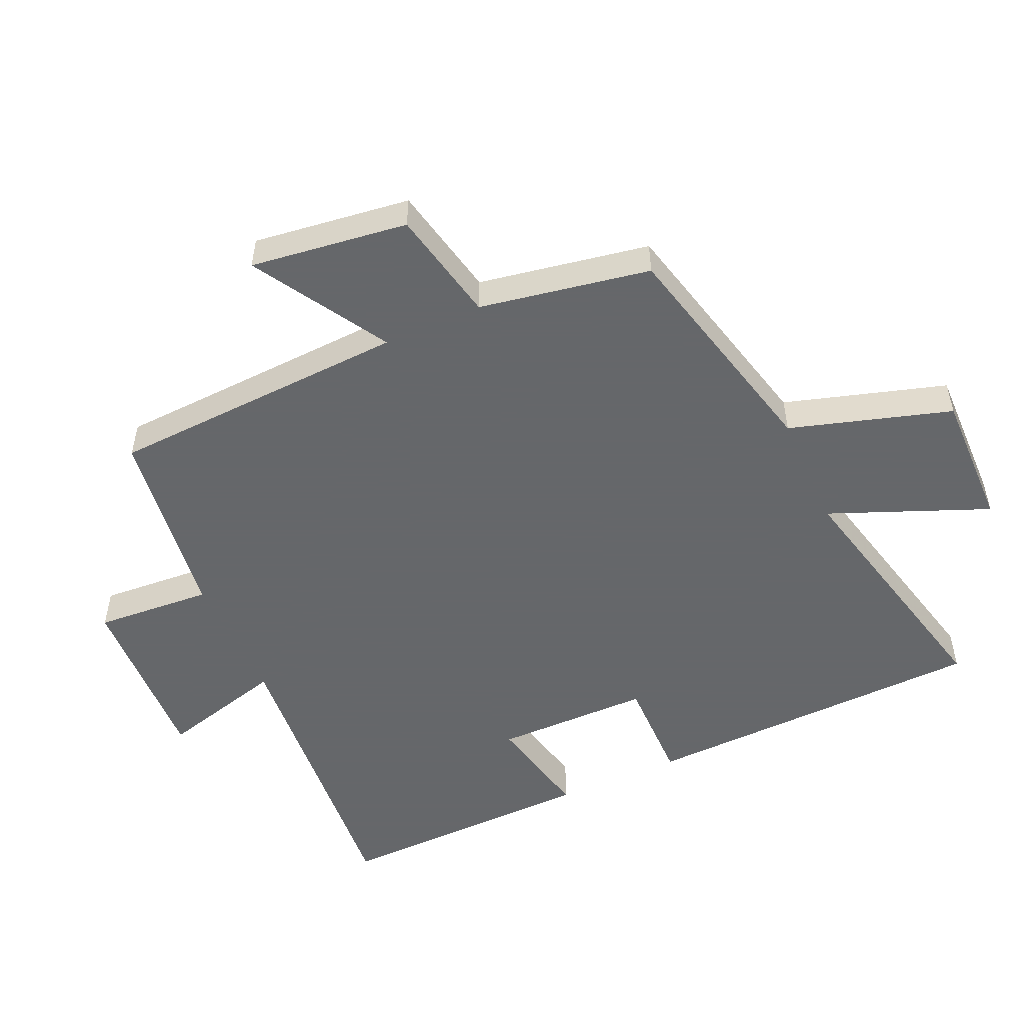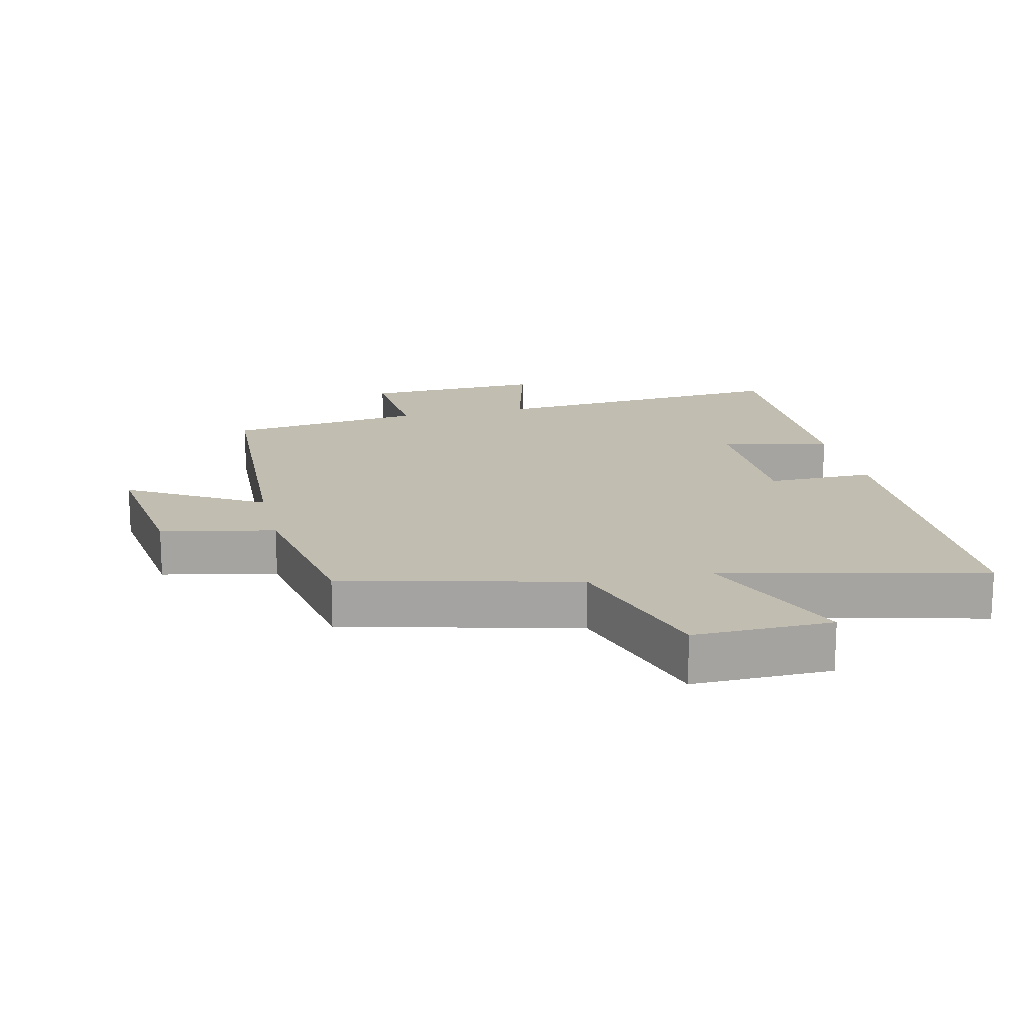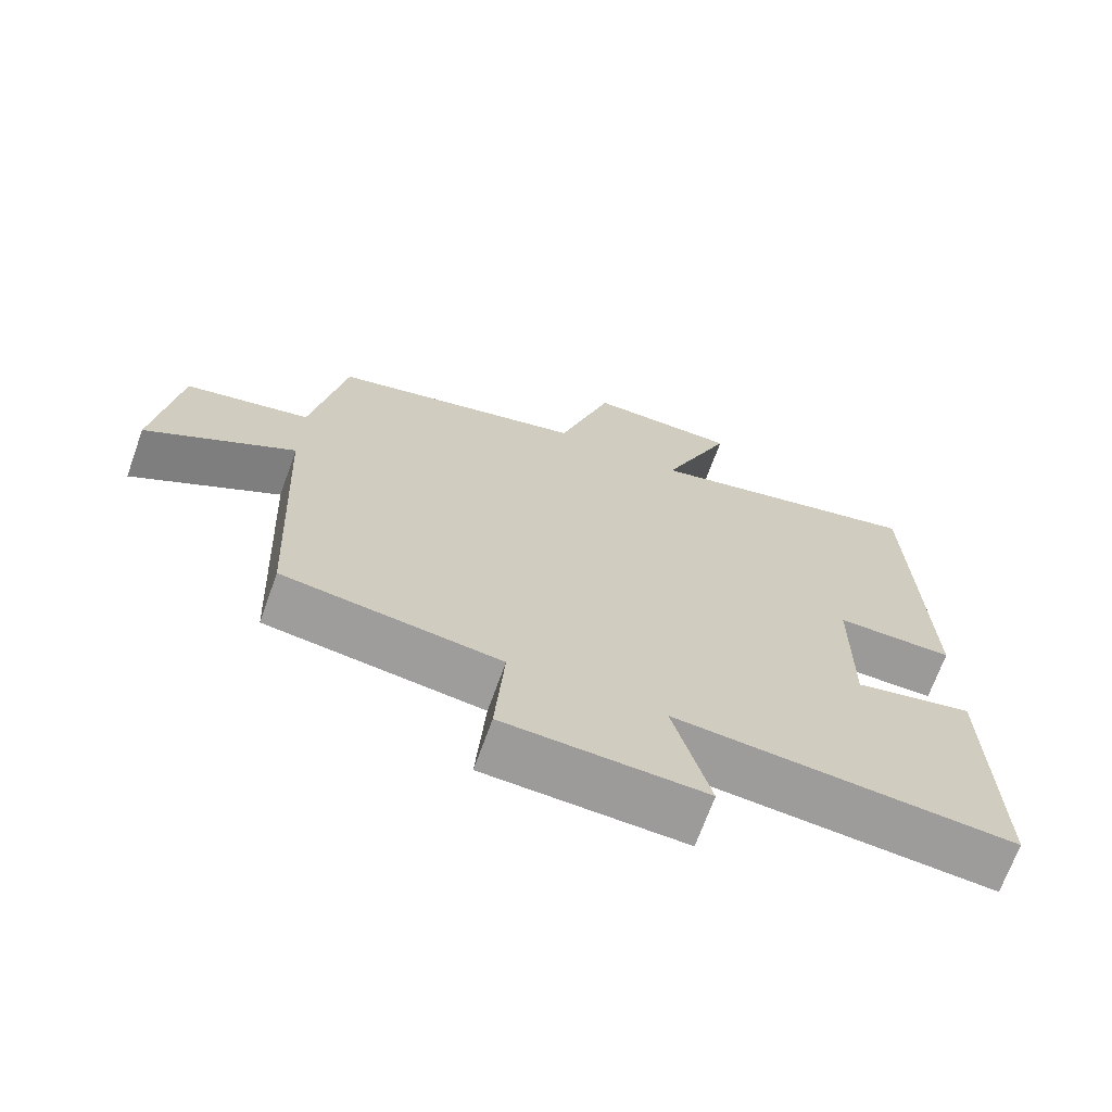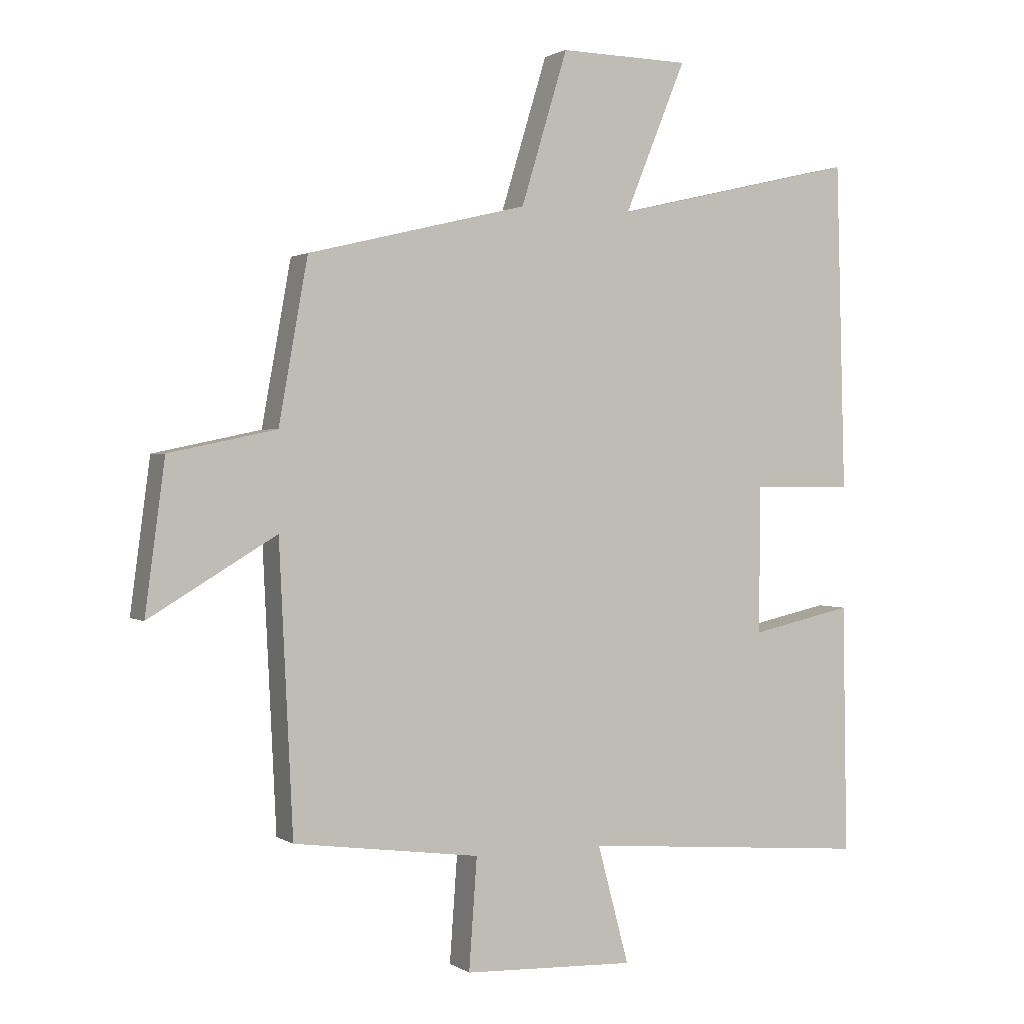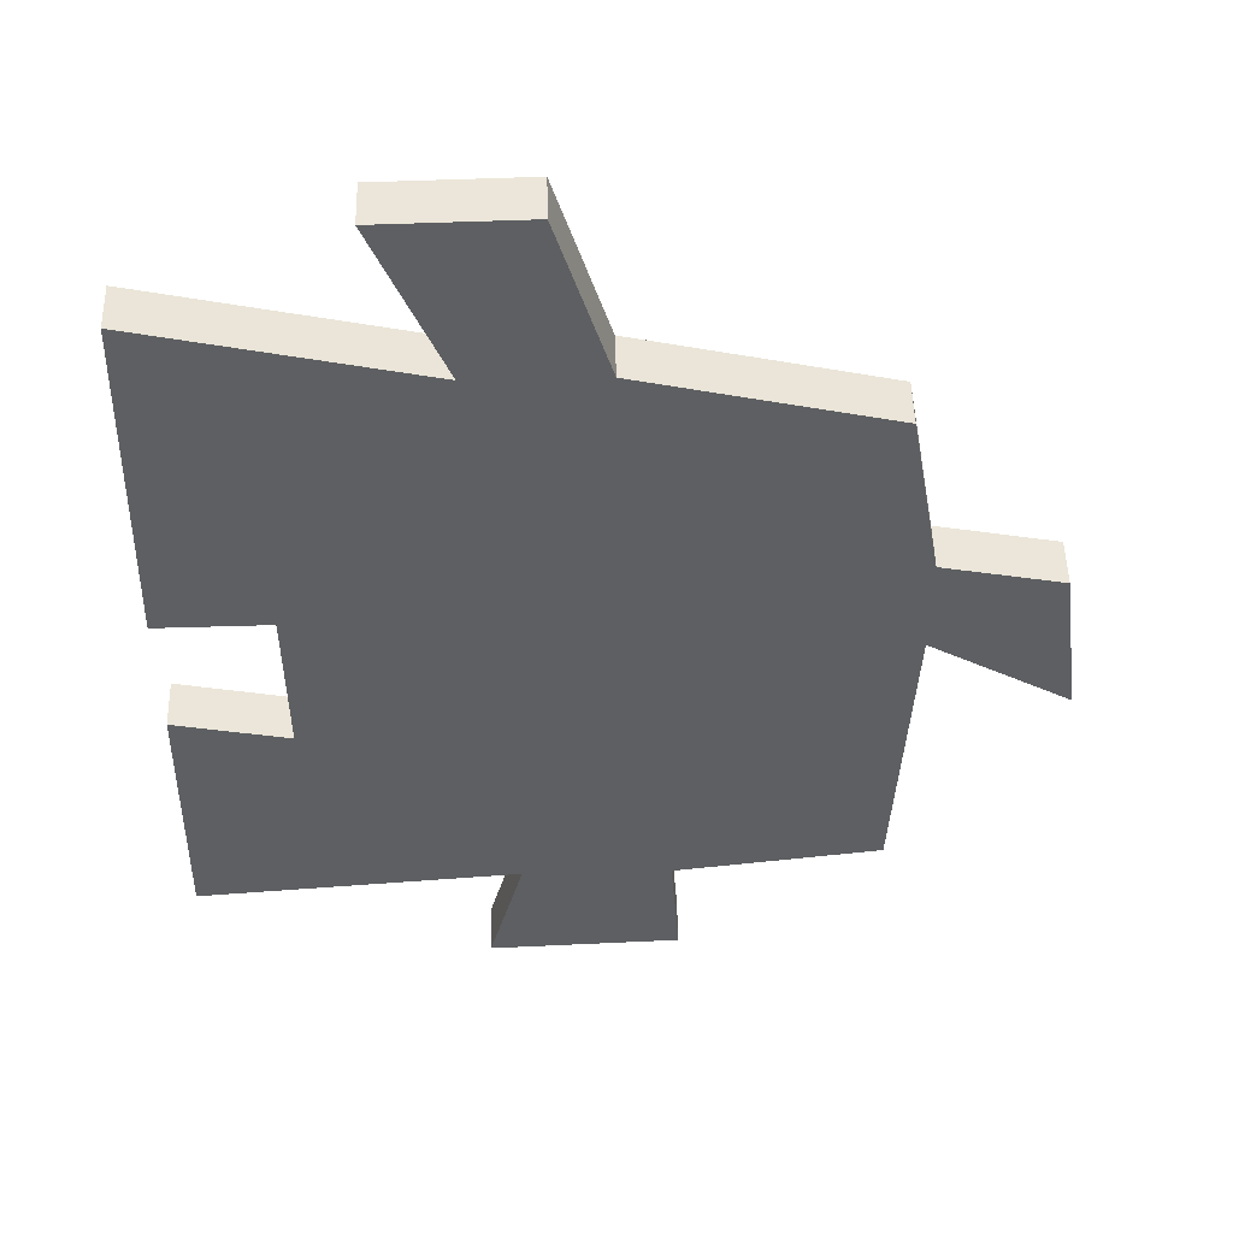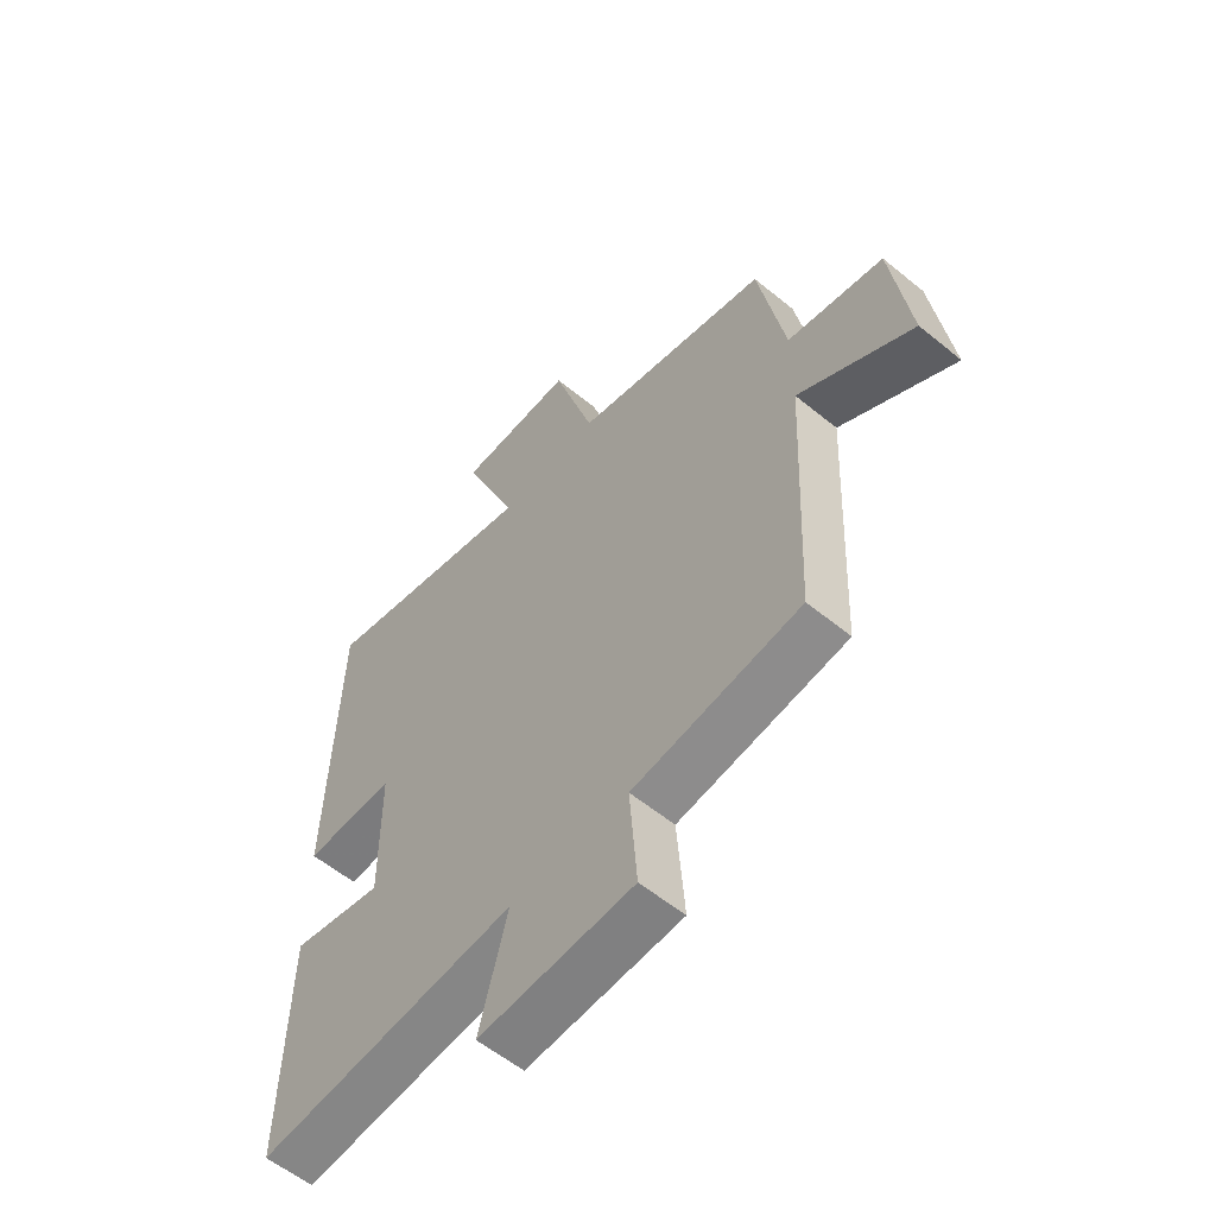
<metadata>
{"format":"obj","ext":"obj","renderer":"f3d","projection":"perspective","resolution":1024,"background":"white","views":[{"elev":-52.0,"azim":-65.7,"up":"+Y"},{"elev":16.8,"azim":-13.0,"up":"+Y"},{"elev":-69.3,"azim":-19.8,"up":"+Z"},{"elev":1.3,"azim":-26.5,"up":"+Z"},{"elev":50.0,"azim":178.6,"up":"+Z"},{"elev":-58.0,"azim":-130.3,"up":"+Z"}]}
</metadata>
<code>
v 0.507 0.07 -0.54
v 0.037 0.07 -0.5
v 0.088 0.07 -0.691
v -0.19 0.07 -0.679
v -0.177 0.07 -0.5
v -0.478 0.07 -0.459
v -0.5 0.07 0
v -0.705 0.07 -0.122
v -0.673 0.07 0.118
v -0.5 0.07 0.154
v -0.453 0.07 0.414
v -0.098 0.07 0.5
v -0.023 0.07 0.746
v 0.187 0.07 0.742
v 0.088 0.07 0.5
v 0.485 0.07 0.593
v 0.5 0.07 0.063
v 0.336 0.07 0.065
v 0.334 0.07 -0.173
v 0.5 0.07 -0.137
v 0.507 0 -0.54
v 0.037 0 -0.5
v 0.088 0 -0.691
v -0.19 0 -0.679
v -0.177 0 -0.5
v -0.478 0 -0.459
v -0.5 0 0
v -0.705 0 -0.122
v -0.673 0 0.118
v -0.5 0 0.154
v -0.453 0 0.414
v -0.098 0 0.5
v -0.023 0 0.746
v 0.187 0 0.742
v 0.088 0 0.5
v 0.485 0 0.593
v 0.5 0 0.063
v 0.336 0 0.065
v 0.334 0 -0.173
v 0.5 0 -0.137
f 19 20 1 2
f 18 19 2
f 15 16 17 18
f 15 18 2
f 12 13 14 15
f 12 15 2
f 11 12 2
f 10 11 2
f 7 8 9 10
f 7 10 2
f 6 7 2
f 5 6 2
f 2 3 4 5
f 22 21 40 39
f 22 39 38
f 38 37 36 35
f 22 38 35
f 35 34 33 32
f 22 35 32
f 22 32 31
f 22 31 30
f 30 29 28 27
f 22 30 27
f 22 27 26
f 22 26 25
f 25 24 23 22
f 1 21 22 2
f 2 22 23 3
f 3 23 24 4
f 4 24 25 5
f 5 25 26 6
f 6 26 27 7
f 7 27 28 8
f 8 28 29 9
f 9 29 30 10
f 10 30 31 11
f 11 31 32 12
f 12 32 33 13
f 13 33 34 14
f 14 34 35 15
f 15 35 36 16
f 16 36 37 17
f 17 37 38 18
f 18 38 39 19
f 19 39 40 20
f 20 40 21 1

</code>
